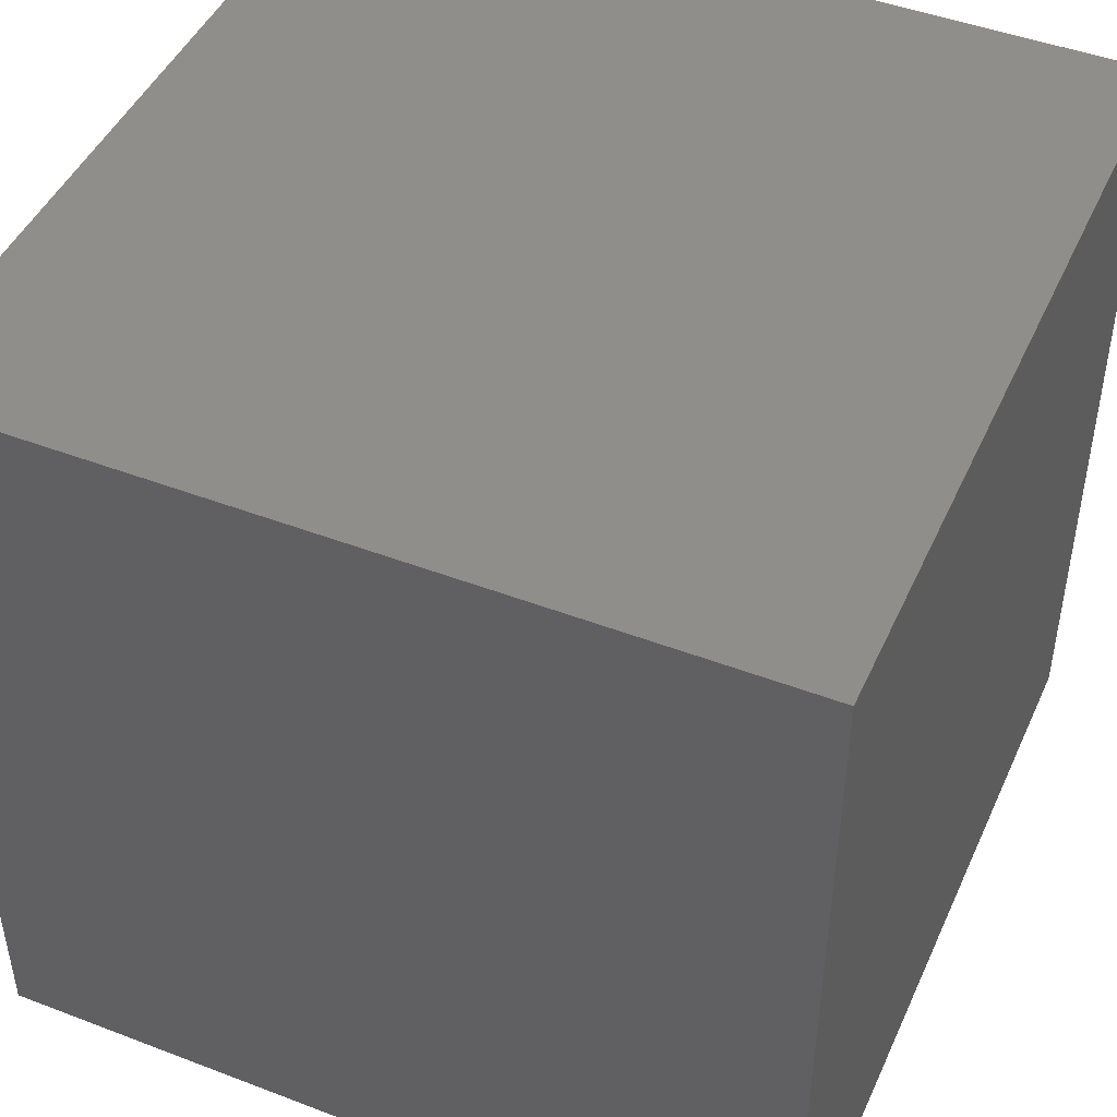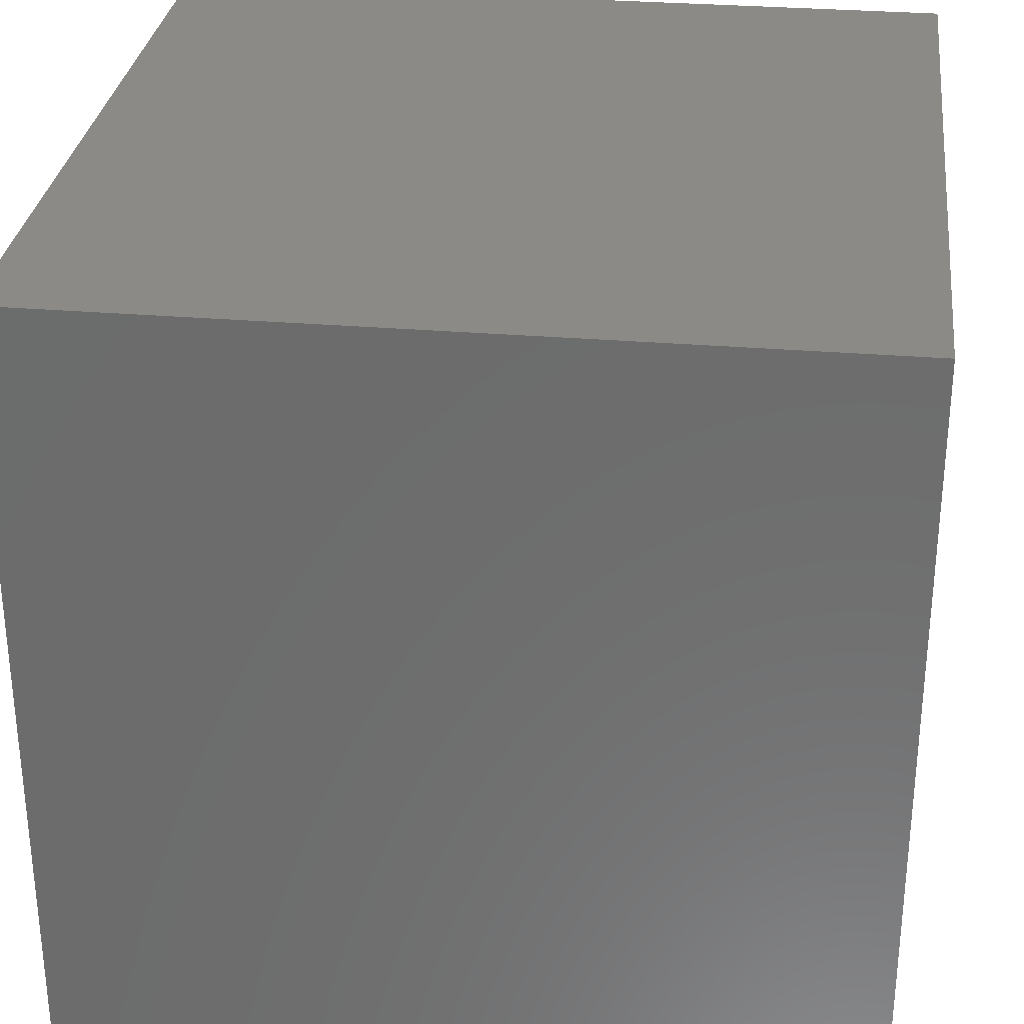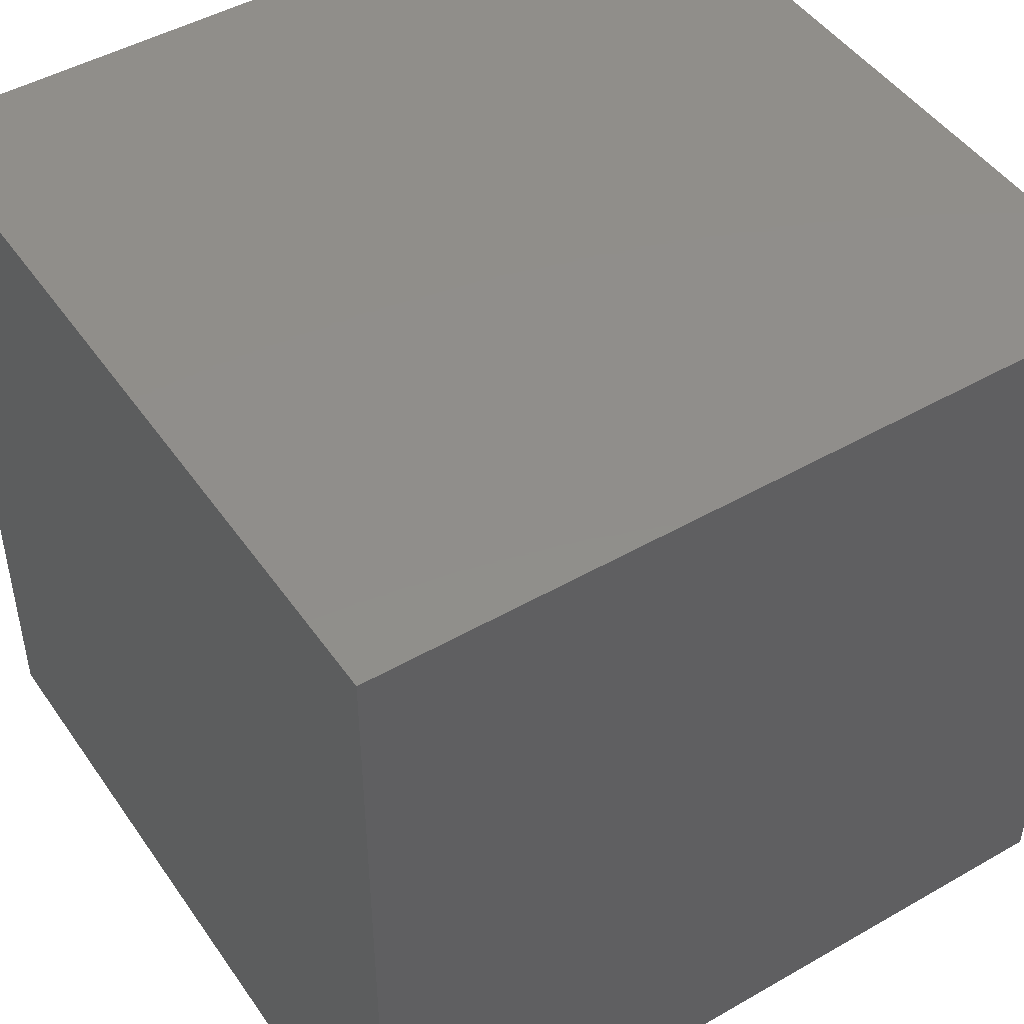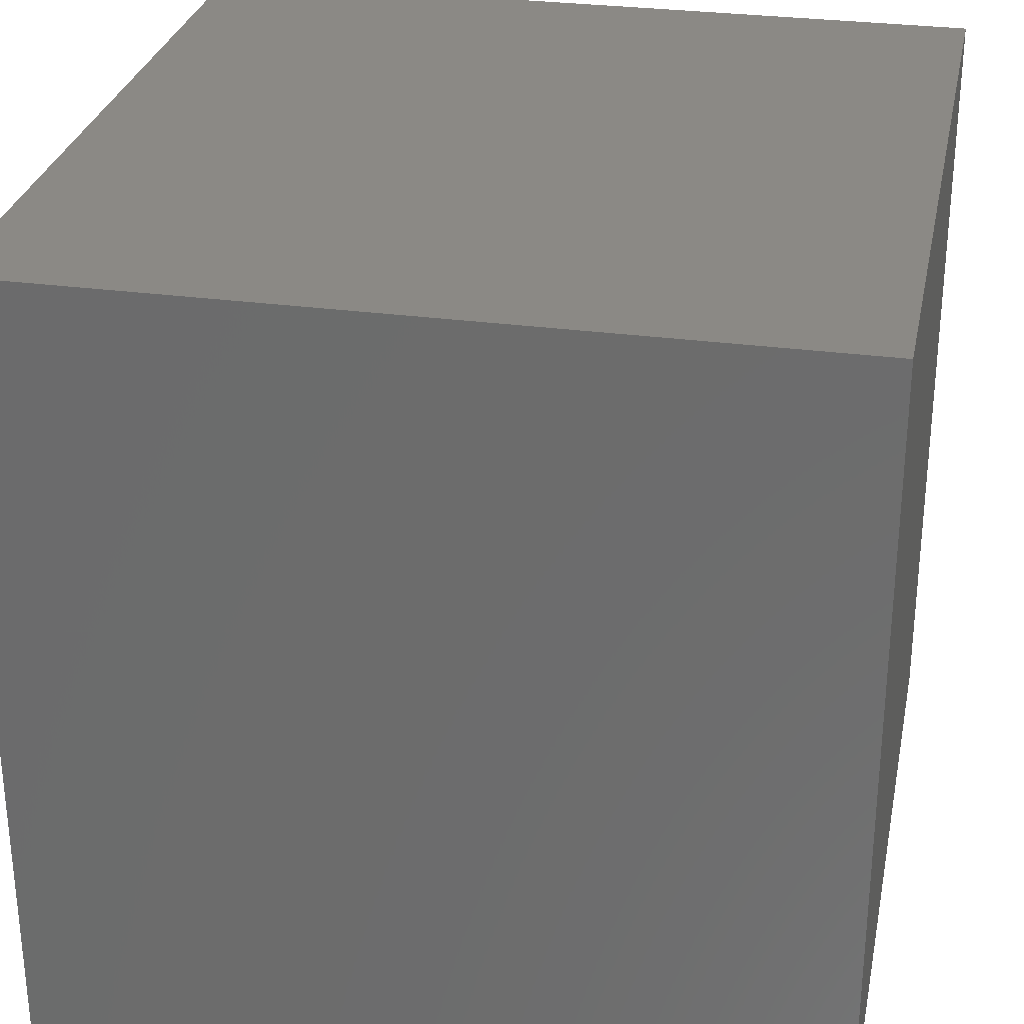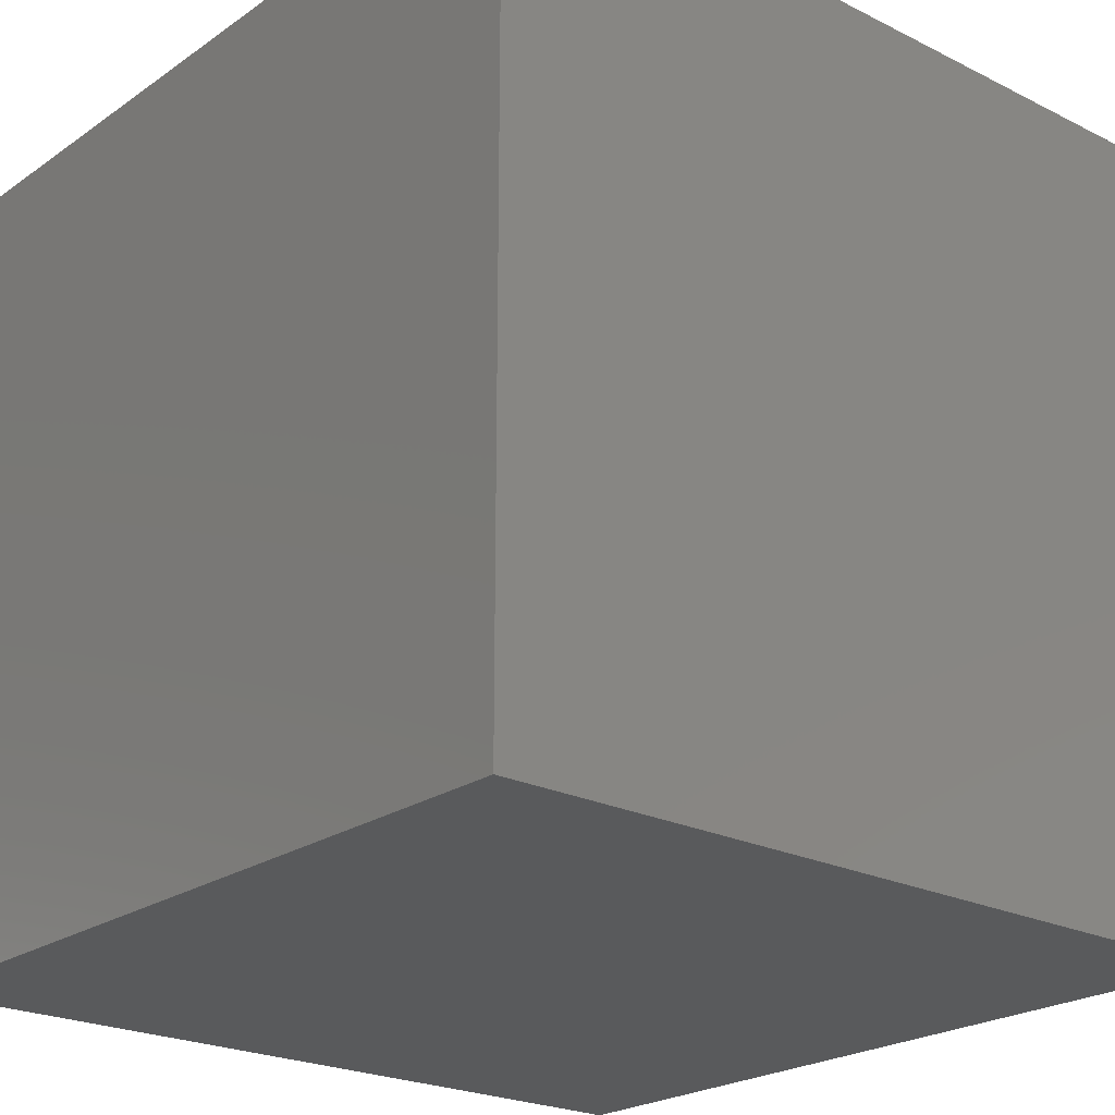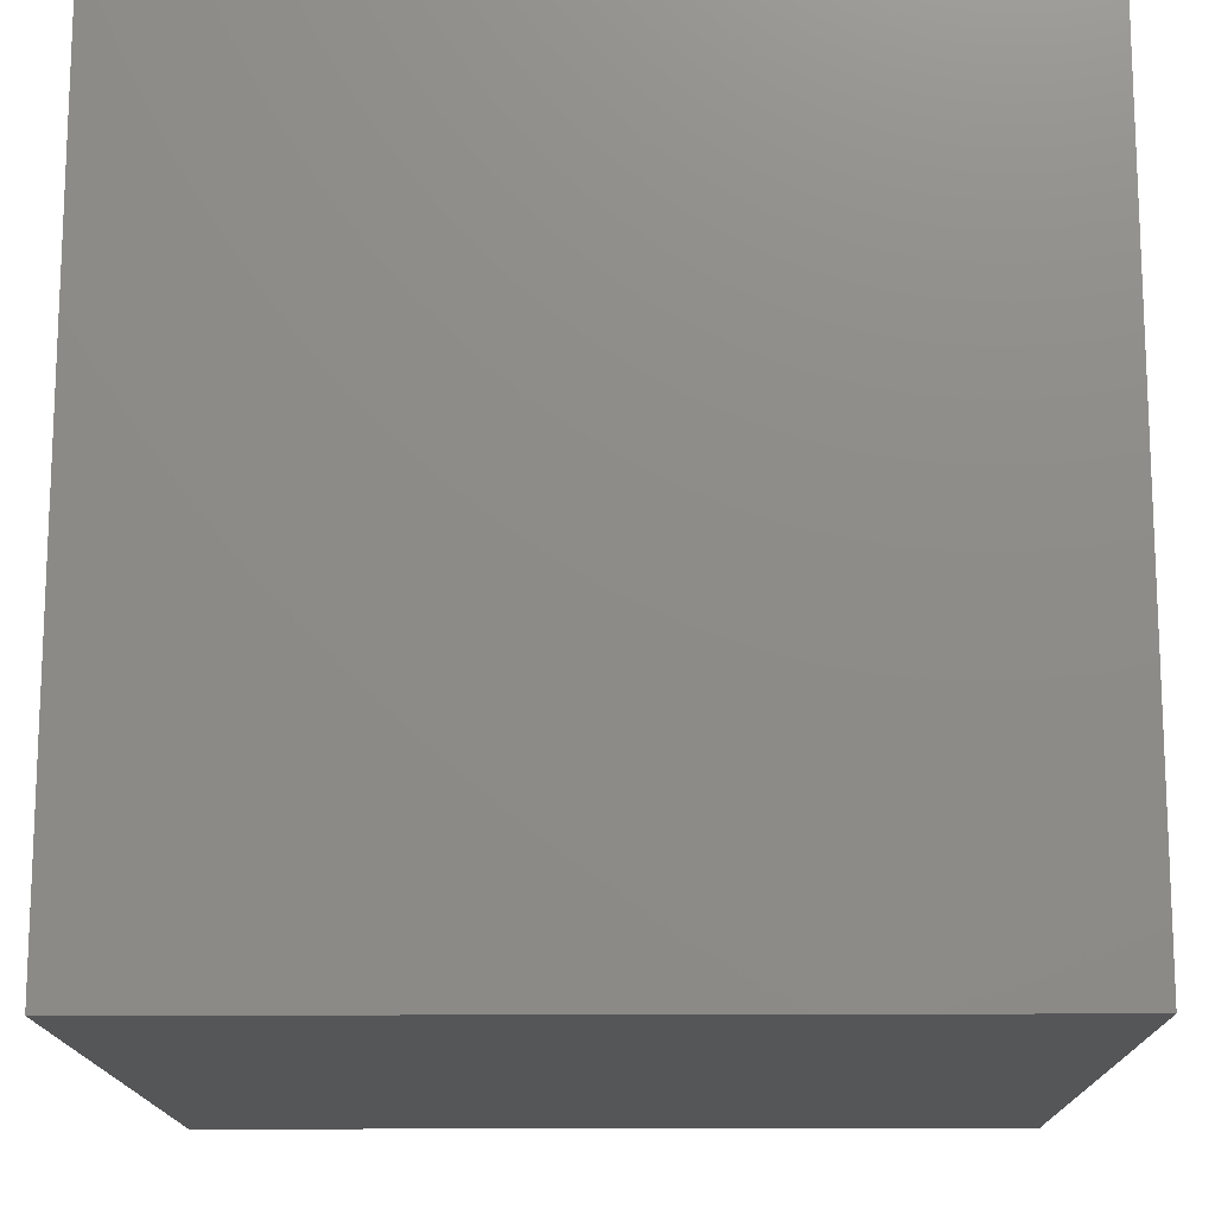
<metadata>
{"format":"stl","ext":"stl","renderer":"f3d","projection":"perspective","resolution":1024,"background":"white","views":[{"elev":46.2,"azim":23.6,"up":"+Y"},{"elev":30.3,"azim":96.9,"up":"+Y"},{"elev":47.0,"azim":-123.0,"up":"+Y"},{"elev":29.2,"azim":-78.6,"up":"+Y"},{"elev":-22.8,"azim":-130.5,"up":"+Z"},{"elev":-15.0,"azim":-179.2,"up":"+Z"}]}
</metadata>
<code>
# stl→obj: 8 verts, 12 faces
v 0 1 5
v -1 1 5
v 0 0 5
v -1 0 5
v 0 0 4
v -1 0 4
v 0 1 4
v -1 1 4
f 1 2 3
f 3 2 4
f 5 6 7
f 7 6 8
f 4 6 3
f 3 6 5
f 2 8 4
f 4 8 6
f 1 7 2
f 2 7 8
f 3 5 1
f 1 5 7

</code>
